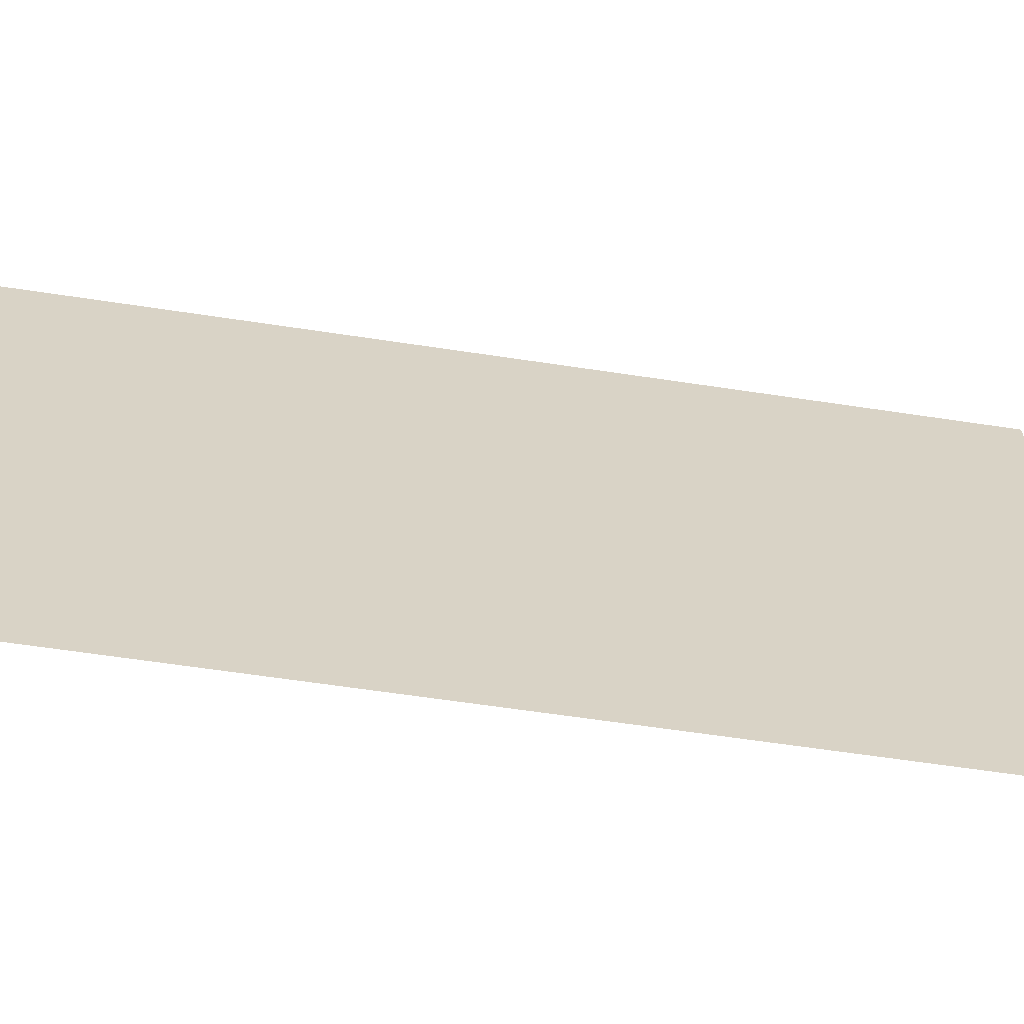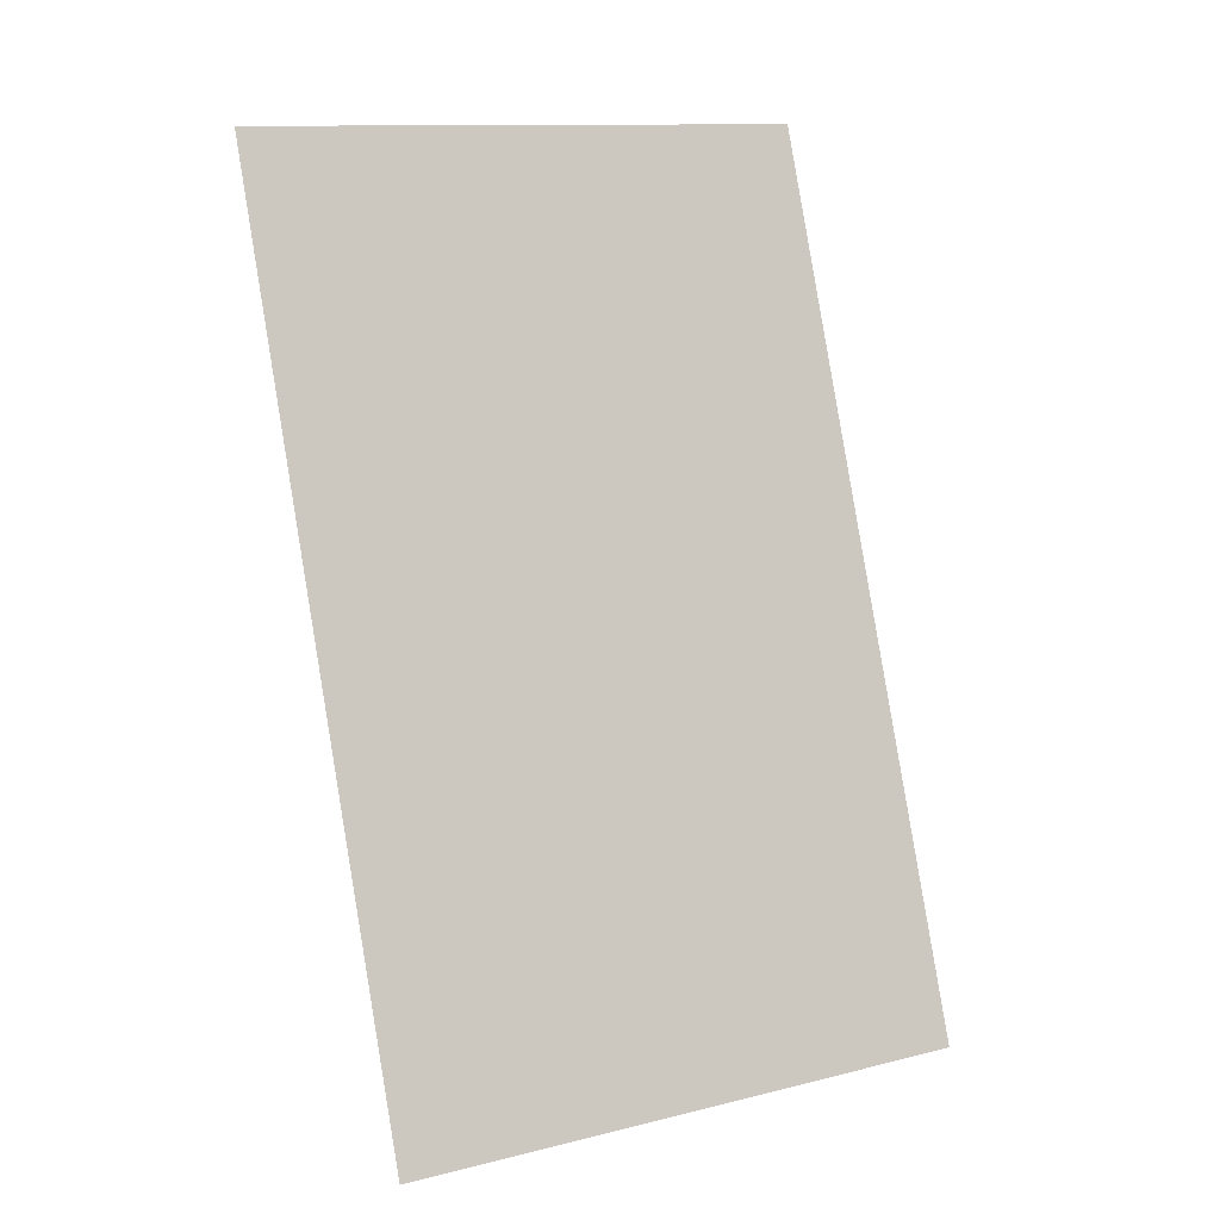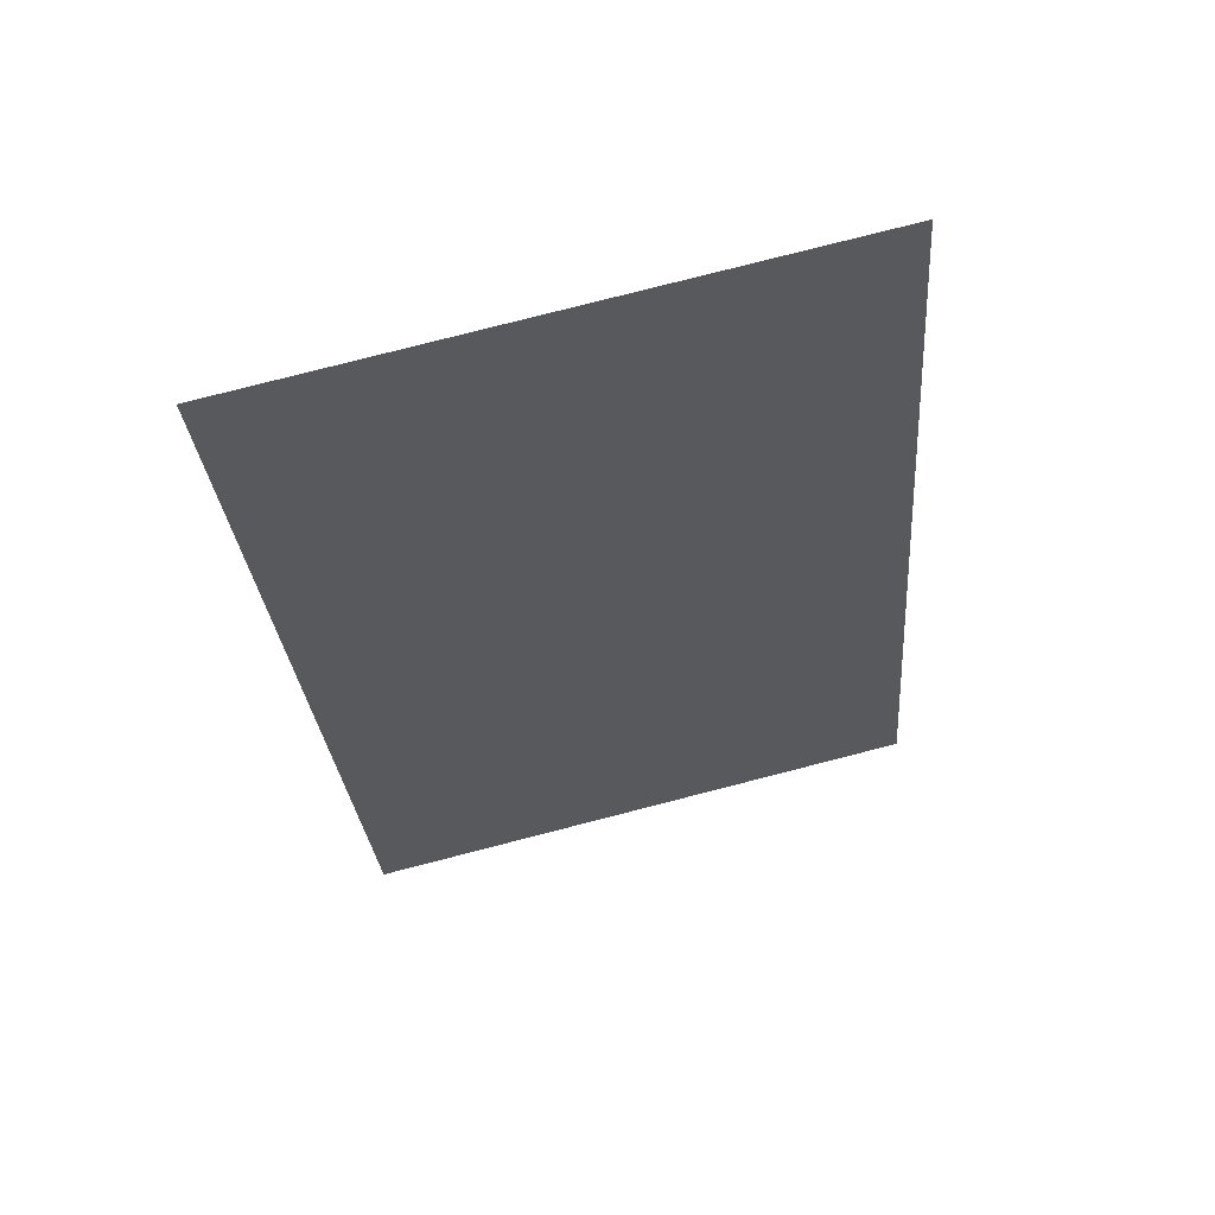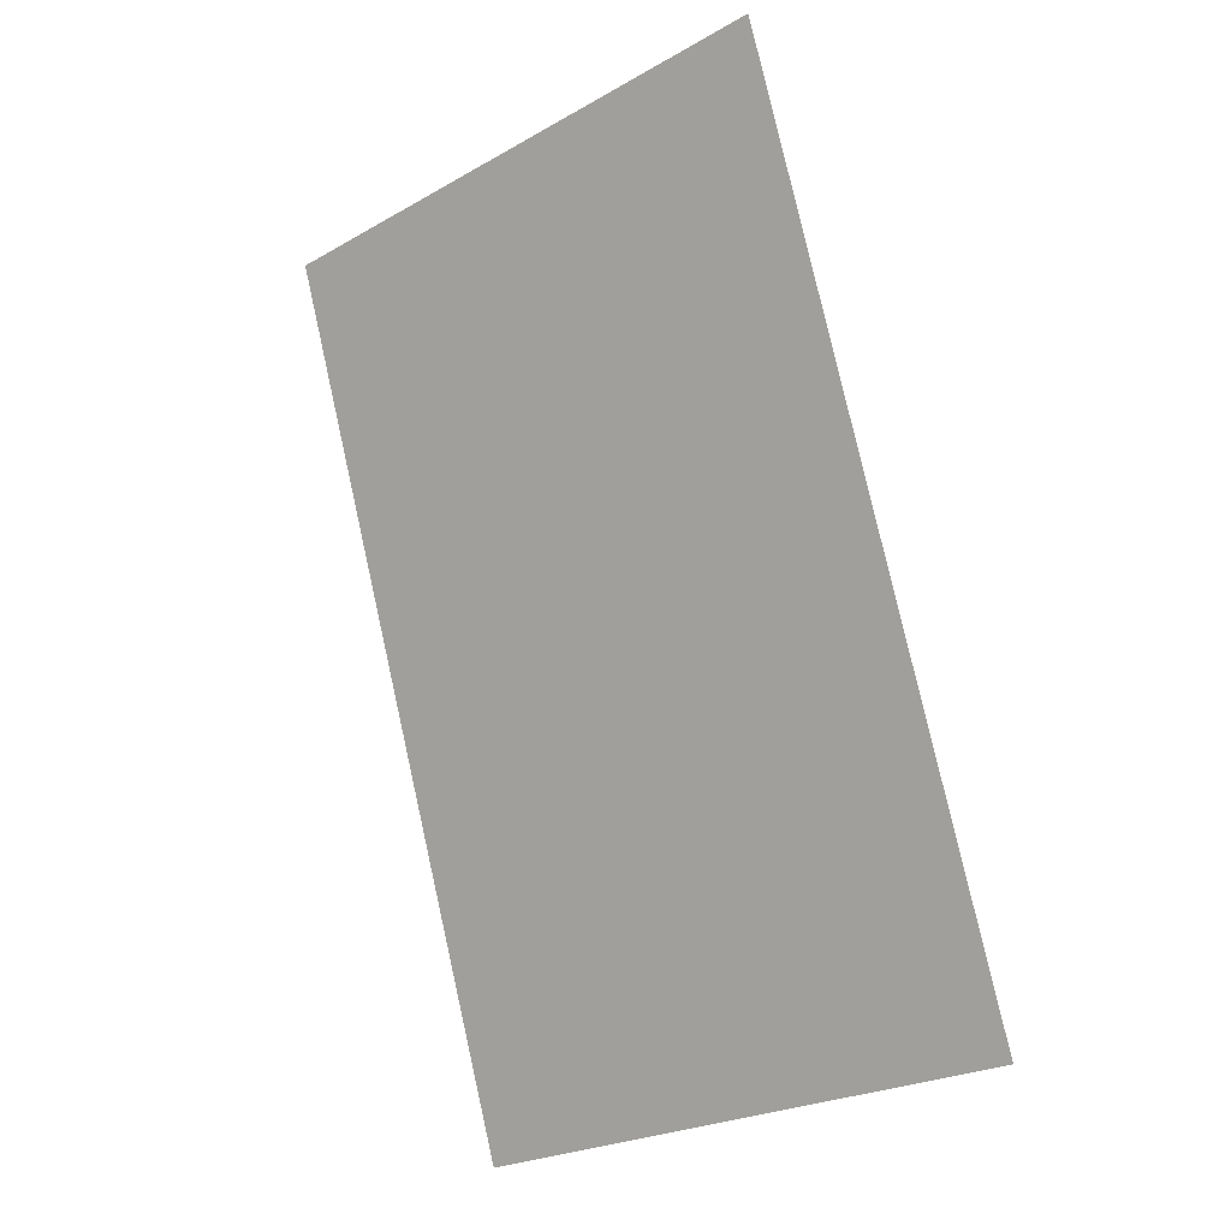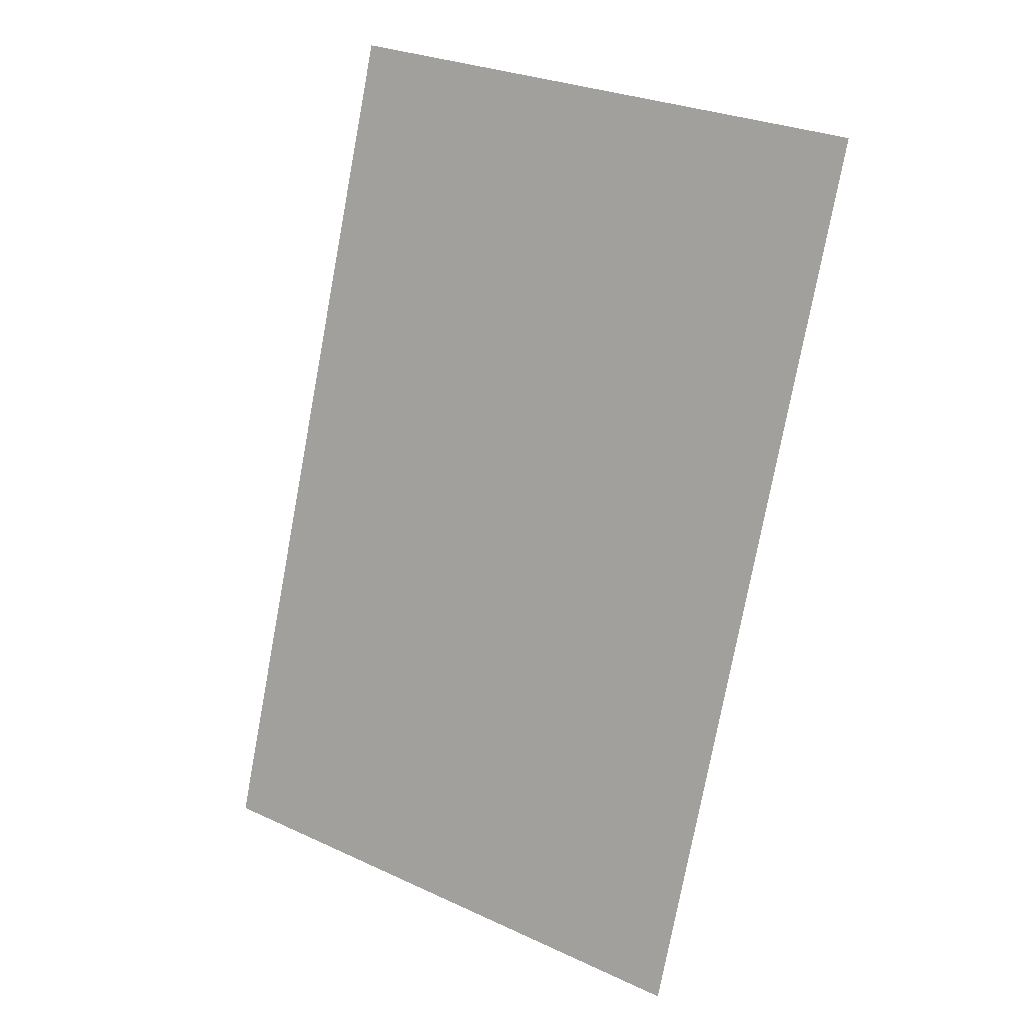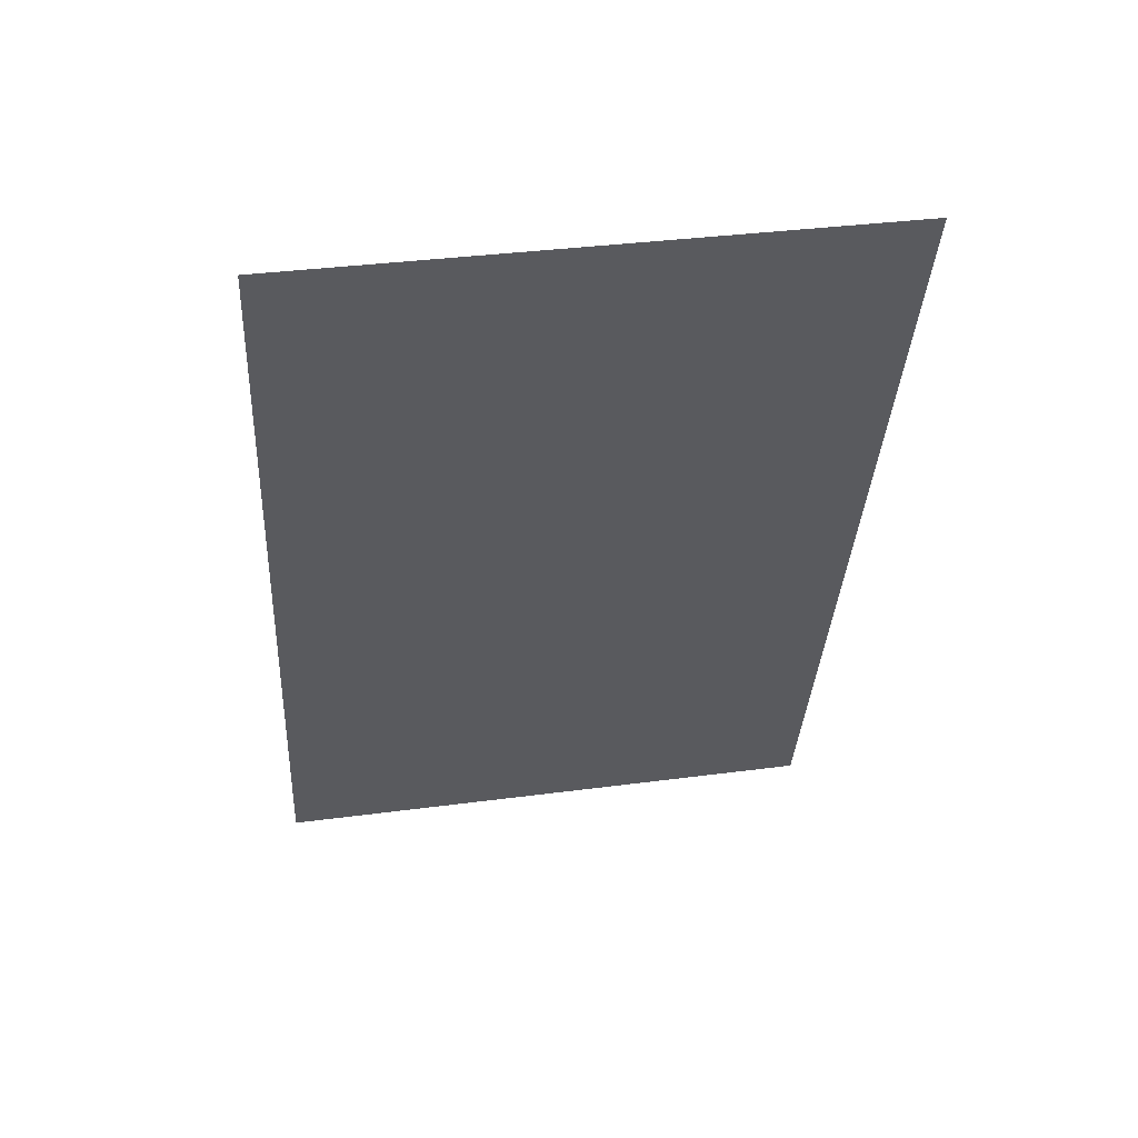
<metadata>
{"format":"obj","ext":"obj","renderer":"f3d","projection":"perspective","resolution":1024,"background":"white","views":[{"elev":-62.2,"azim":-79.6,"up":"+Y"},{"elev":12.3,"azim":-119.9,"up":"+Z"},{"elev":79.8,"azim":-104.3,"up":"+Z"},{"elev":-25.4,"azim":131.9,"up":"+Z"},{"elev":29.2,"azim":-56.0,"up":"+Z"},{"elev":36.5,"azim":80.3,"up":"+Z"}]}
</metadata>
<code>
o #ID321
v 0.09336 -0.03695 0.2451
v 0.06534 -0.001007 0.1644
v 0.06534 -0.03695 0.1644
v 0.06534 0.01697 0.1644
v 0.09336 0.01697 0.2451
v 0.09336 0.01697 0.2451
v 0.09336 -0.03695 0.2451
v 0.06534 0.01697 0.1644
v 0.06534 -0.001007 0.1644
v 0.06534 -0.03695 0.1644
f 1 2 3
f 2 1 4
f 4 1 5
f 6 7 8
f 8 7 9
f 10 9 7

</code>
